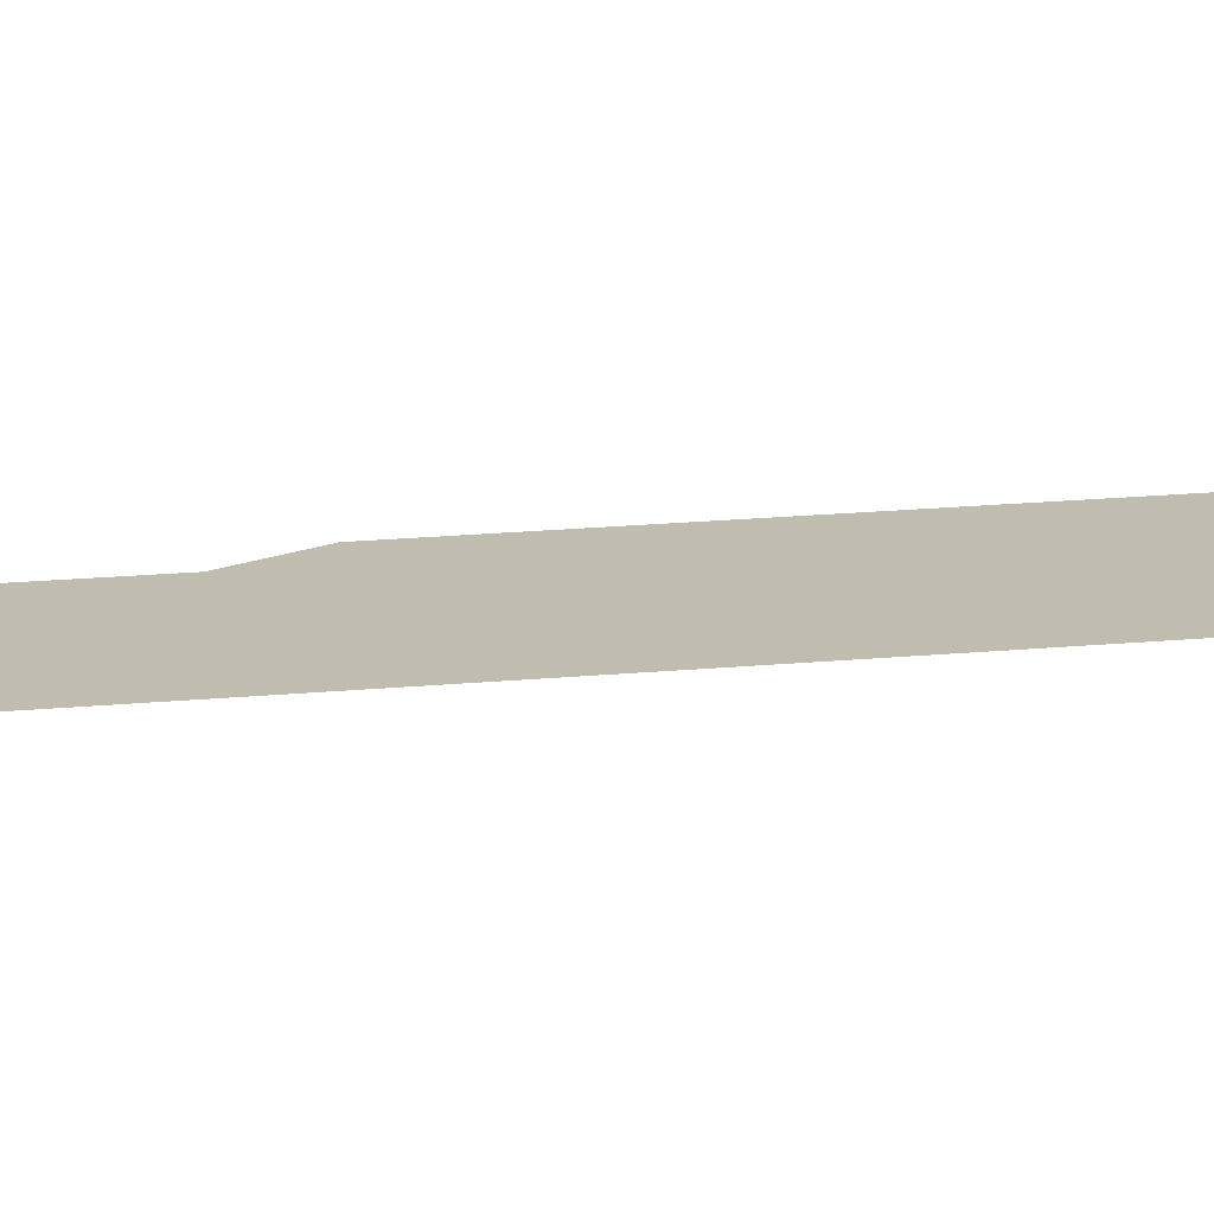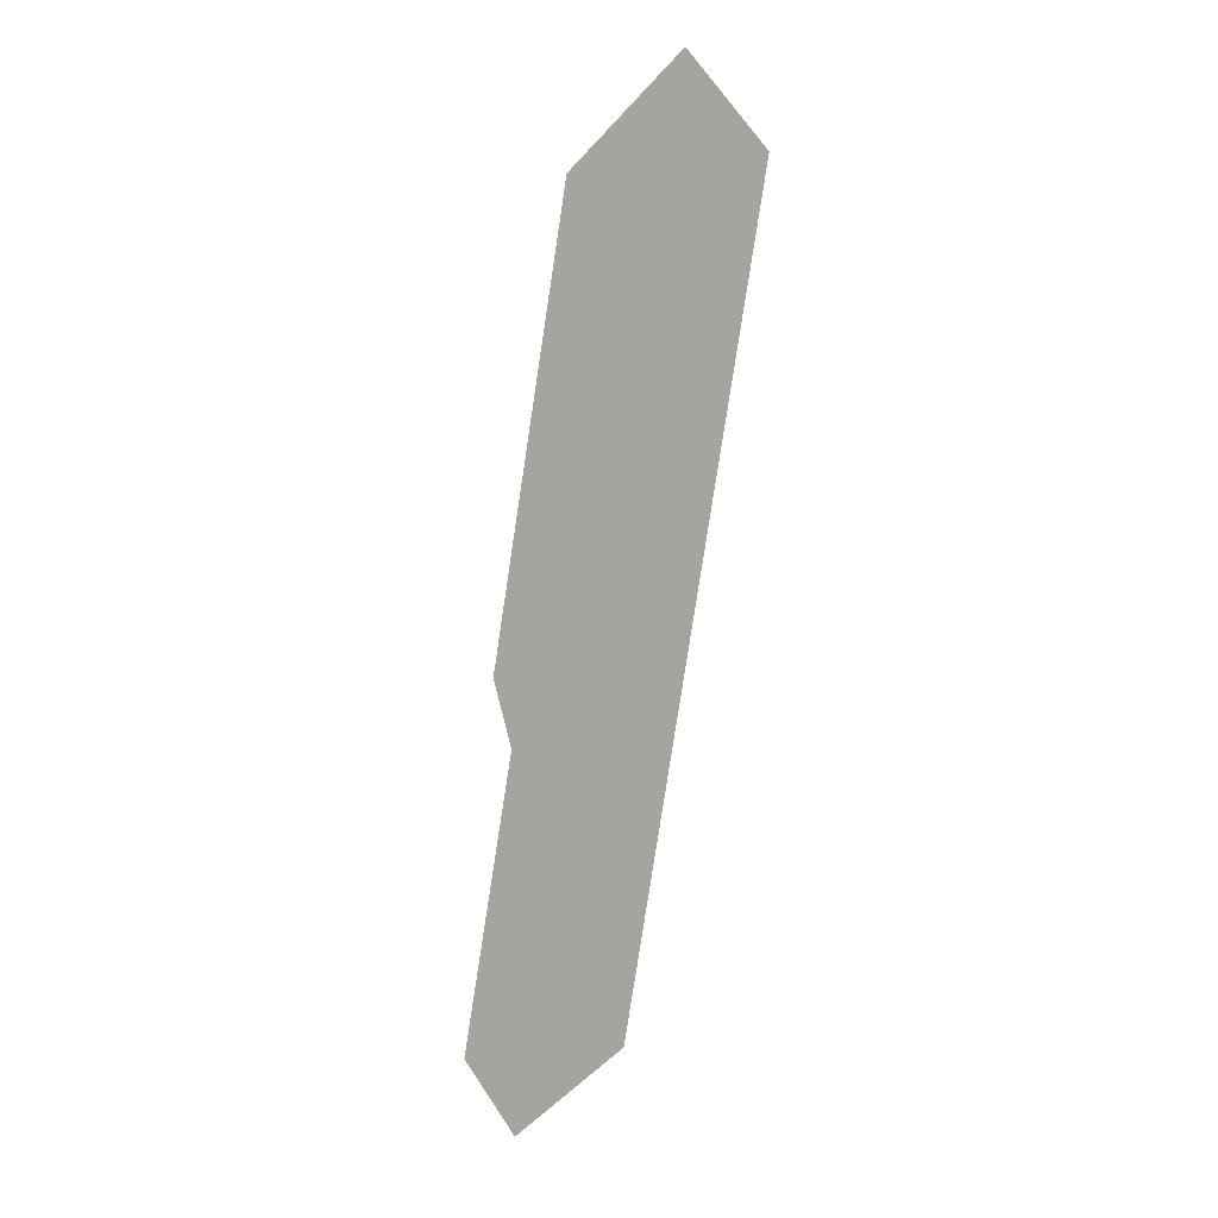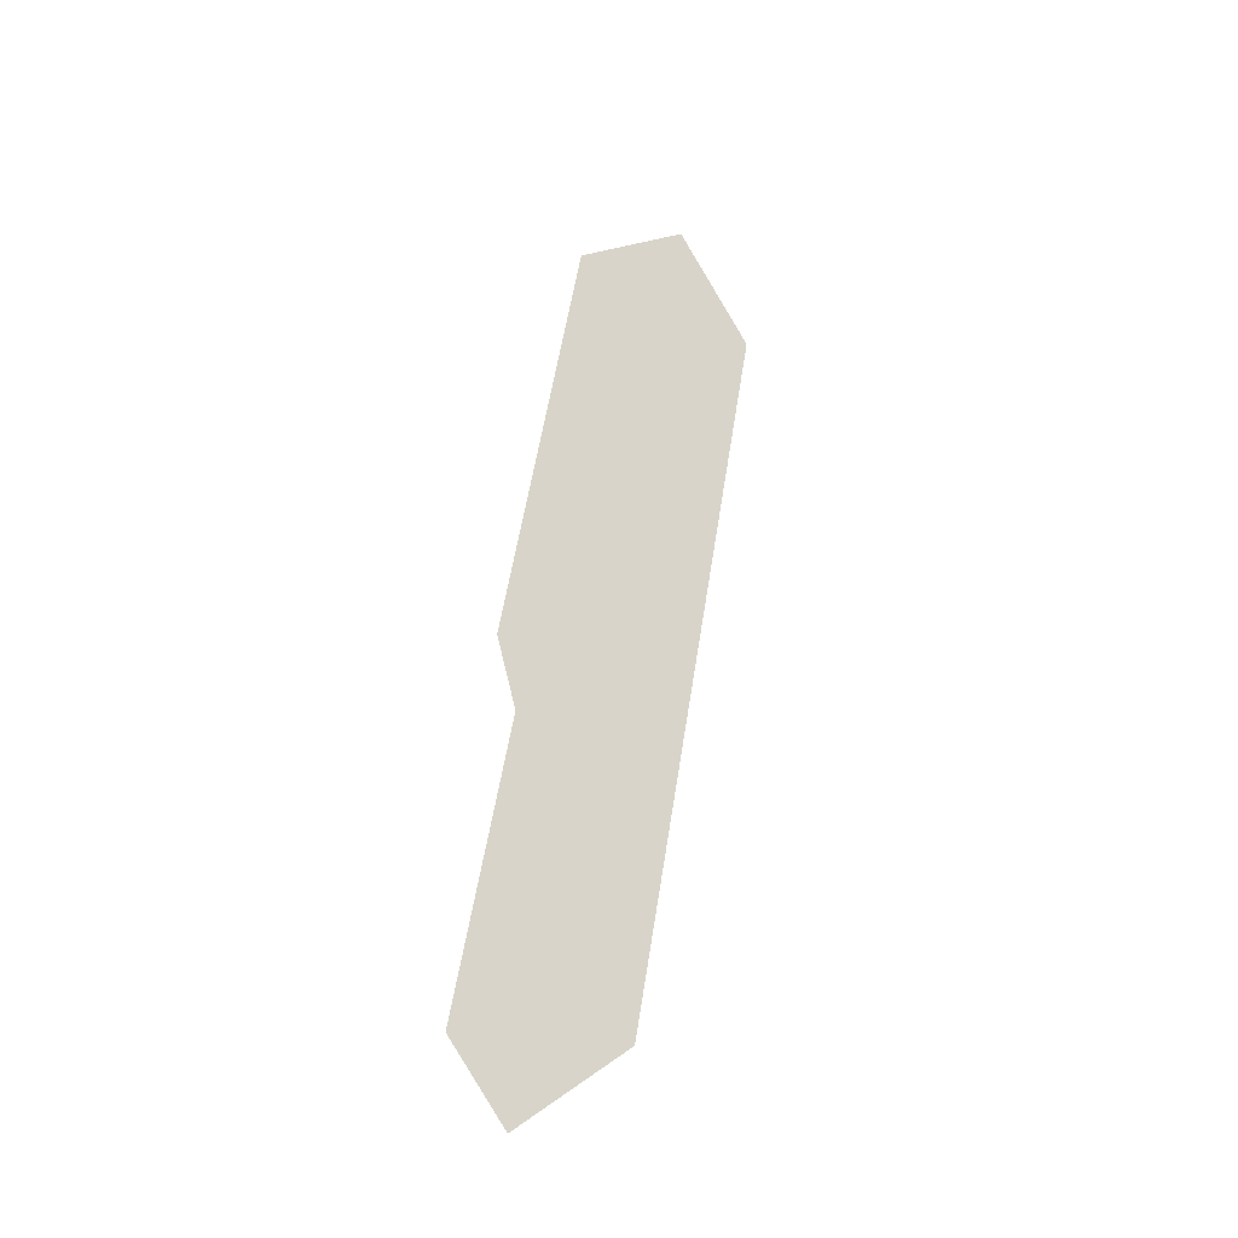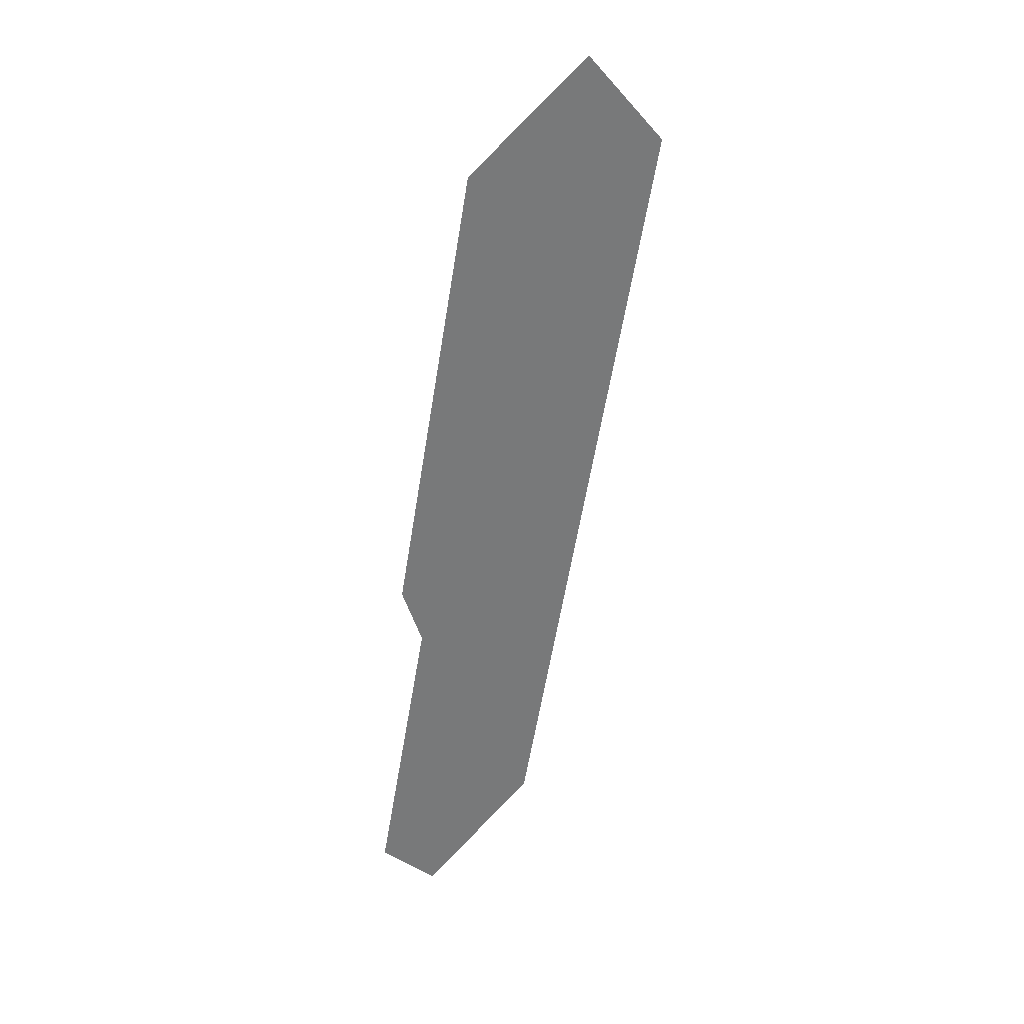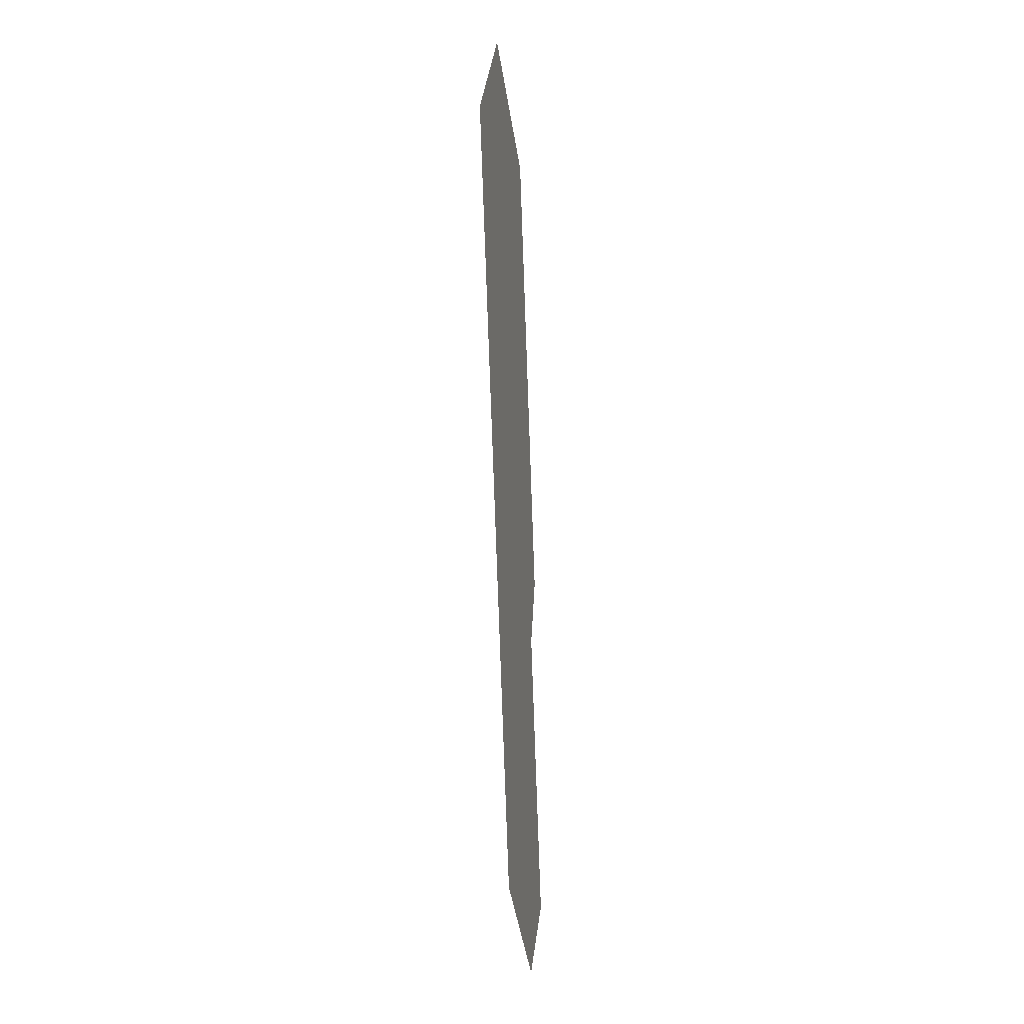
<metadata>
{"format":"obj","ext":"obj","renderer":"f3d","projection":"perspective","resolution":1024,"background":"white","views":[{"elev":16.3,"azim":-112.5,"up":"+Y"},{"elev":1.2,"azim":-145.5,"up":"+Z"},{"elev":-31.8,"azim":141.3,"up":"+Z"},{"elev":34.0,"azim":153.1,"up":"+Z"},{"elev":-7.5,"azim":-78.7,"up":"+Z"}]}
</metadata>
<code>
o #ID1291
v -0.02276 0.7857 0.4097
v -0.02325 0.7857 0.4123
v -0.02328 0.7857 0.4091
v -0.02437 0.7857 0.41
v -0.02494 0.7857 0.4178
v -0.02569 0.7857 0.4169
v -0.02381 0.7857 0.4169
v -0.02306 0.7857 0.4129
v -0.02306 0.7857 0.4129
v -0.02325 0.7857 0.4123
v -0.02381 0.7857 0.4169
v -0.02328 0.7857 0.4091
v -0.02437 0.7857 0.41
v -0.02494 0.7857 0.4178
v -0.02569 0.7857 0.4169
v -0.02276 0.7857 0.4097
f 1 2 3
f 4 5 6
f 5 4 7
f 7 4 3
f 7 3 2
f 7 2 8
f 9 10 11
f 10 12 11
f 12 13 11
f 11 13 14
f 15 14 13
f 12 10 16

</code>
